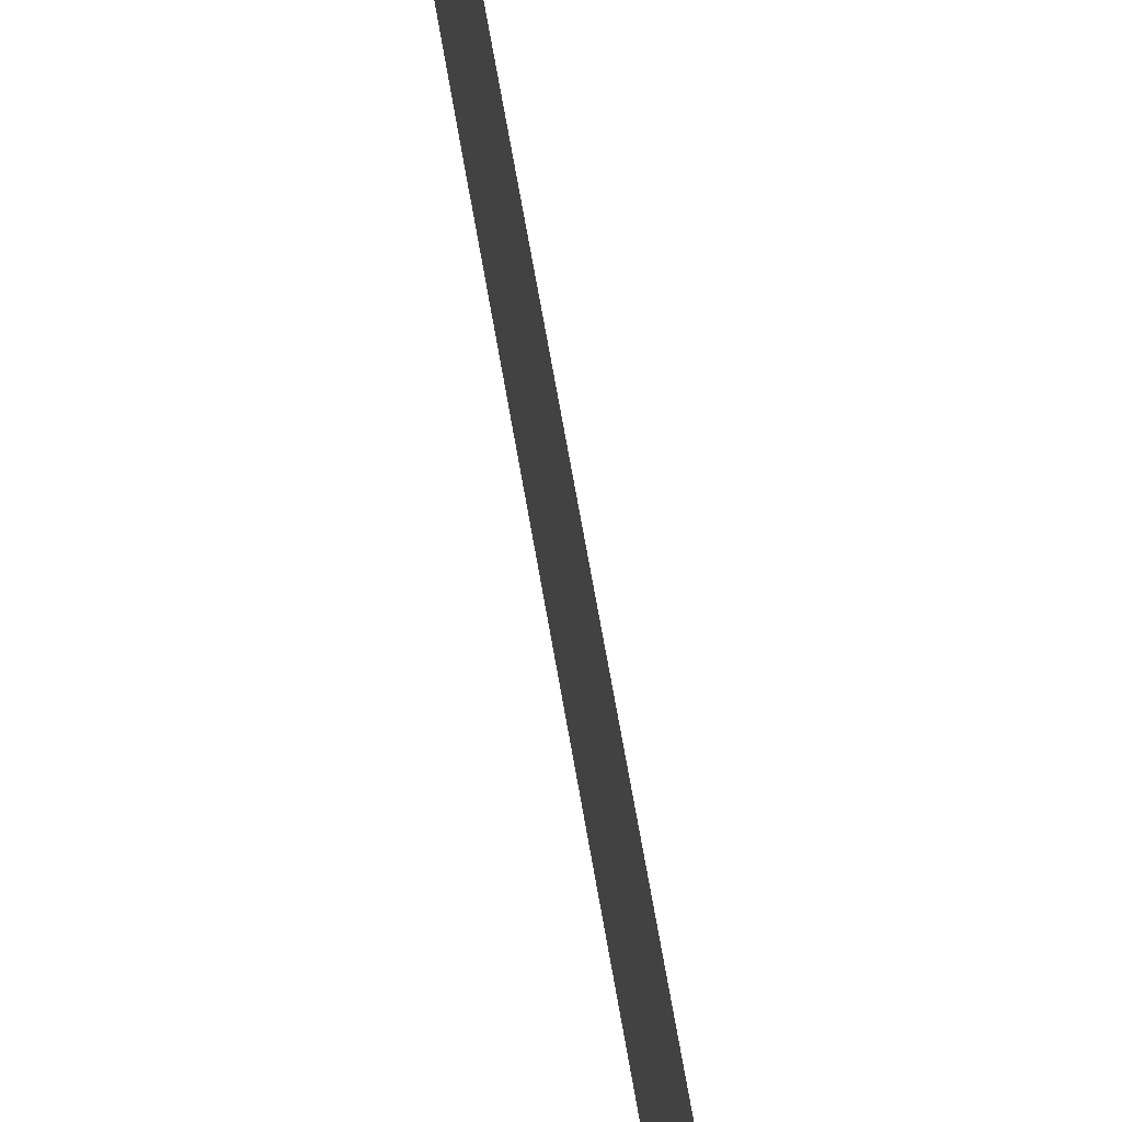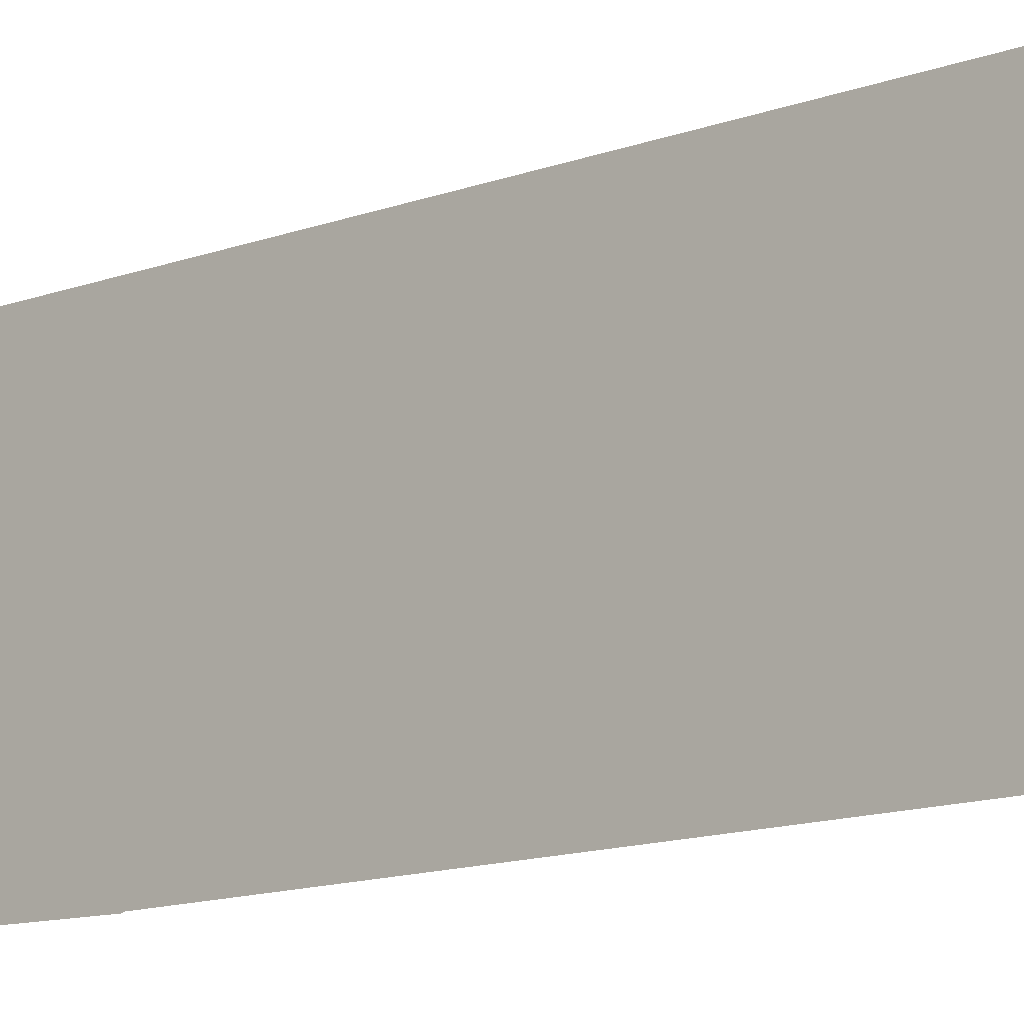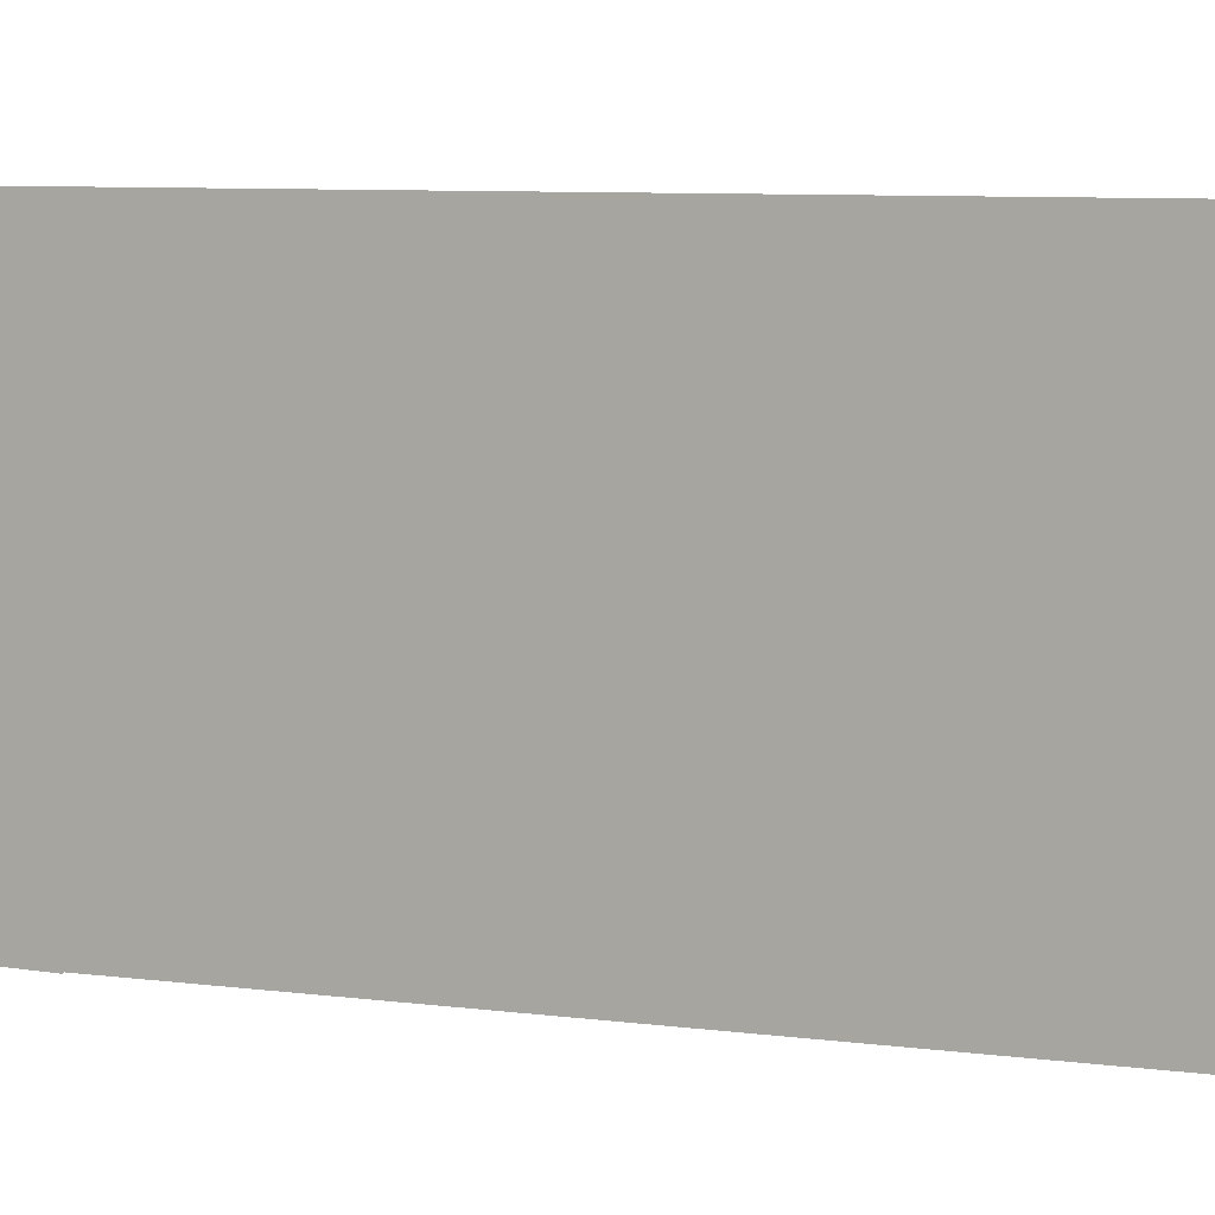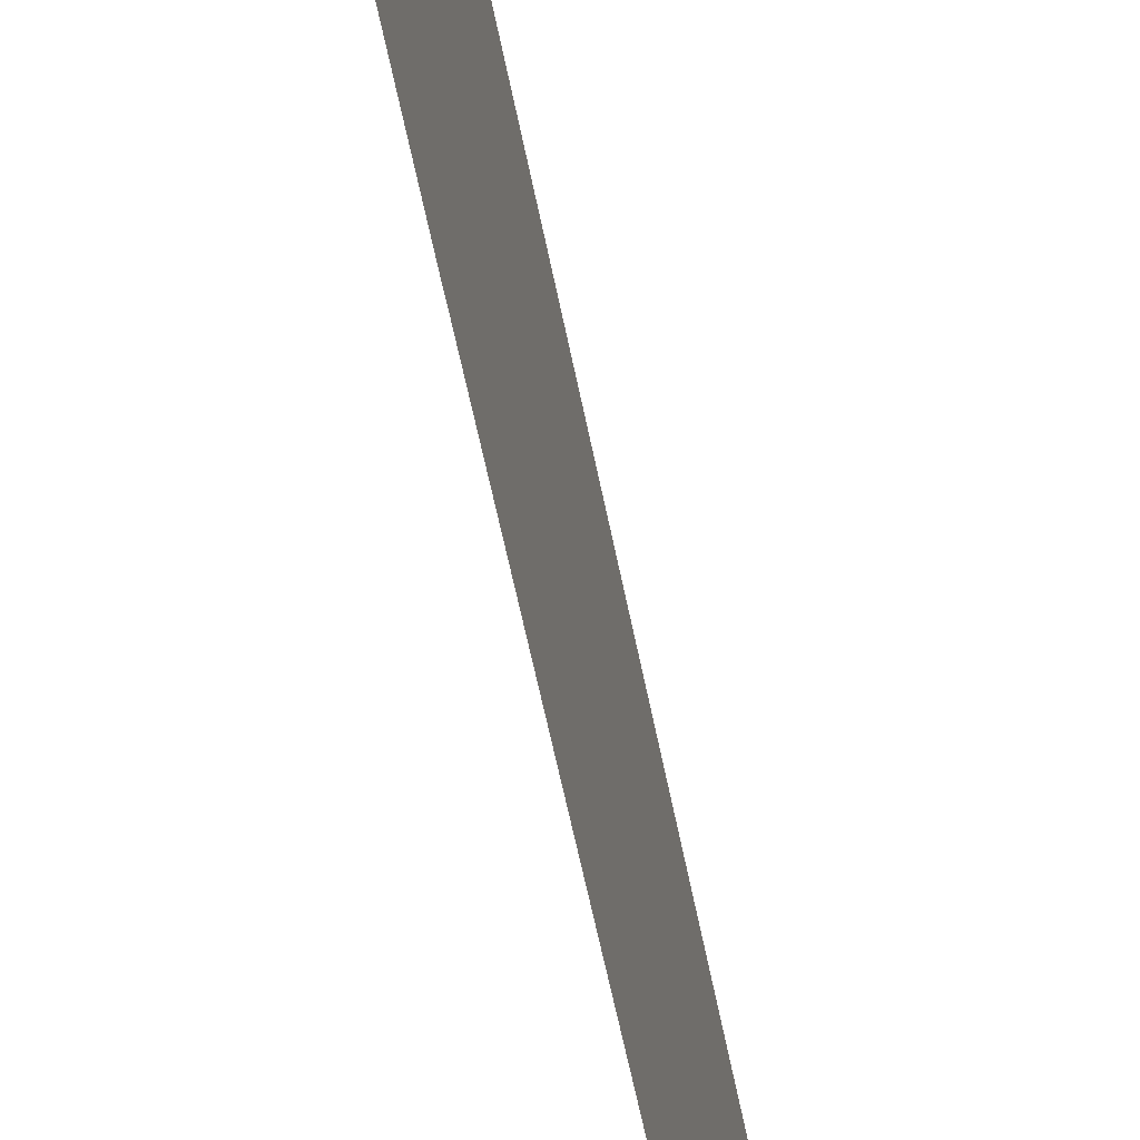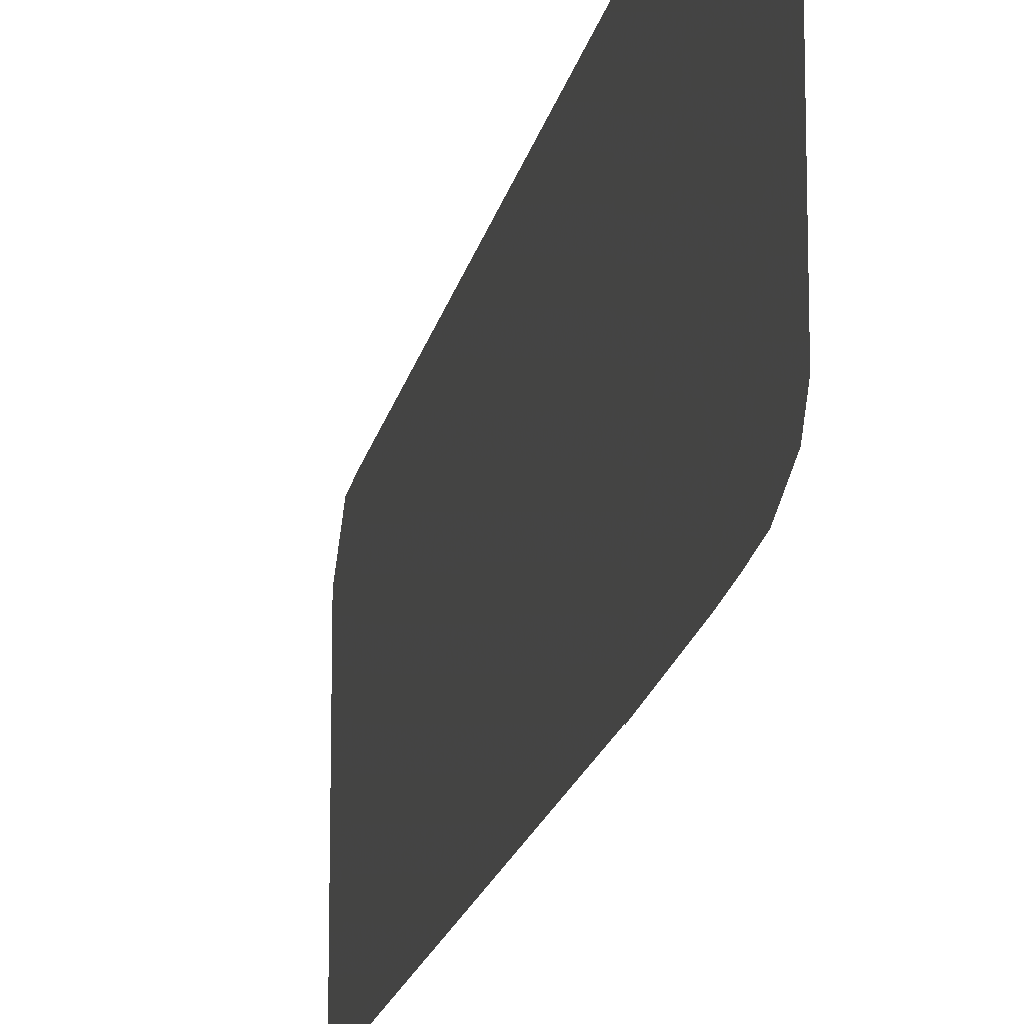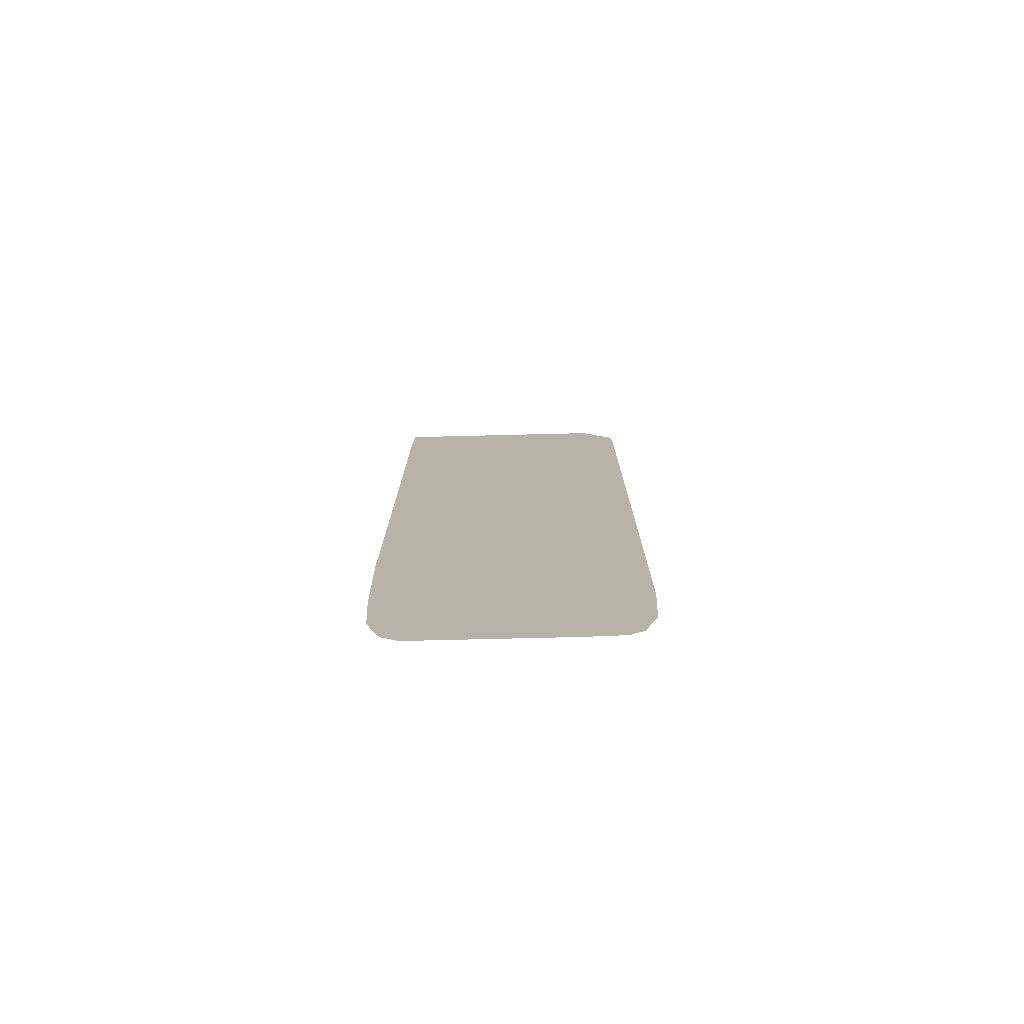
<metadata>
{"format":"obj","ext":"obj","renderer":"f3d","projection":"perspective","resolution":1024,"background":"white","views":[{"elev":68.8,"azim":170.2,"up":"+Z"},{"elev":-12.5,"azim":131.4,"up":"+Z"},{"elev":5.7,"azim":117.6,"up":"+Z"},{"elev":-53.3,"azim":10.5,"up":"+Z"},{"elev":-16.4,"azim":-10.4,"up":"+Z"},{"elev":-77.0,"azim":-88.6,"up":"+Y"}]}
</metadata>
<code>
v 20.7 14.49 27.94
v 20.7 14.44 26.98
v 20.7 14.45 23.13
v 20.7 14.77 22.69
v 20.7 15.73 22.36
v 20.7 16.69 22.29
v 20.7 17.66 22.24
v 20.7 20.98 22.17
v 20.7 21 22.18
v 20.7 36.35 22.17
v 20.7 37.85 22.2
v 20.7 37.85 22.2
v 20.7 37.85 27.95
v 20.7 36.89 28.8
v 20.7 35.93 28.83
v 20.7 17.66 28.76
v 20.7 16.69 28.71
v 20.7 15.73 28.64
v 20.7 14.77 28.31
f 2 1 19
f 6 5 3
f 5 4 3
f 2 6 3
f 2 7 6
f 2 16 7
f 7 9 8
f 7 16 9
f 14 13 15
f 10 12 11
f 10 13 12
f 15 13 10
f 9 15 10
f 9 16 15
f 2 17 16
f 2 18 17
f 2 19 18

</code>
